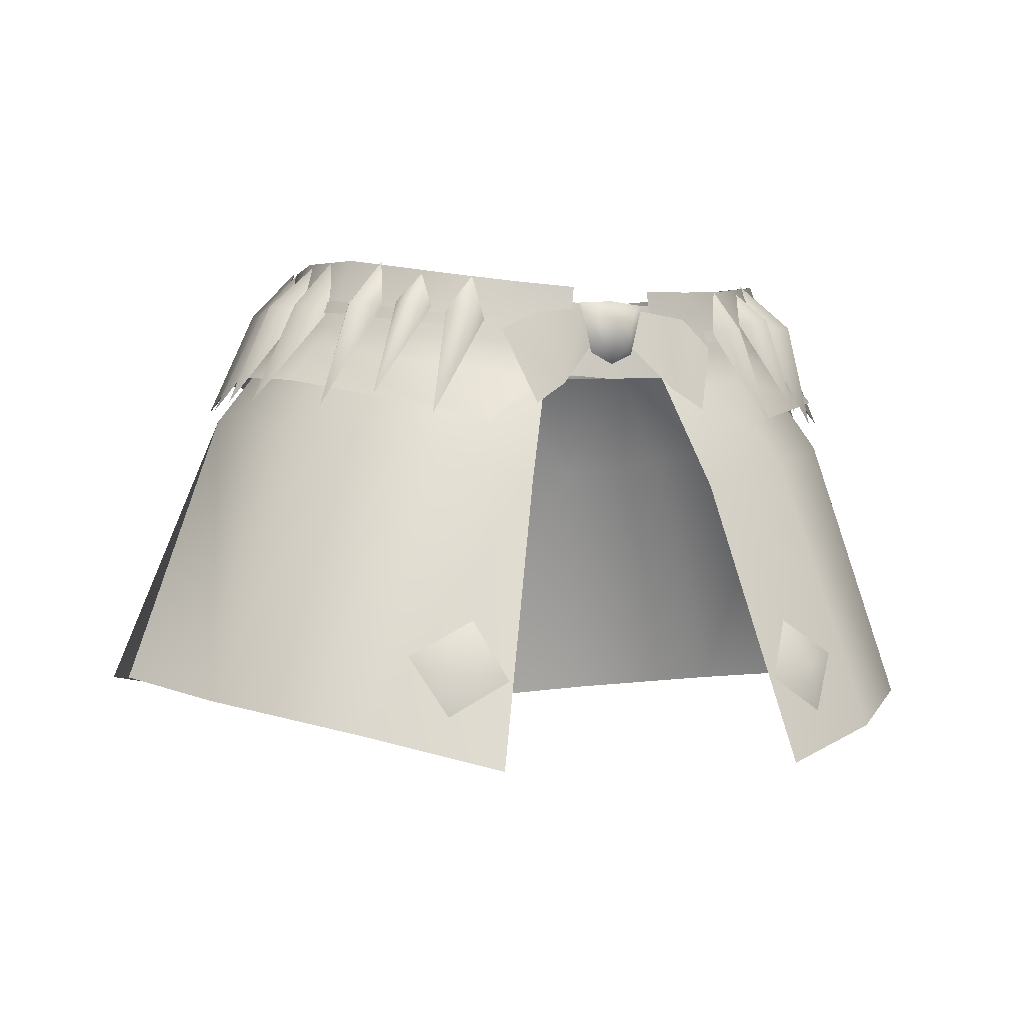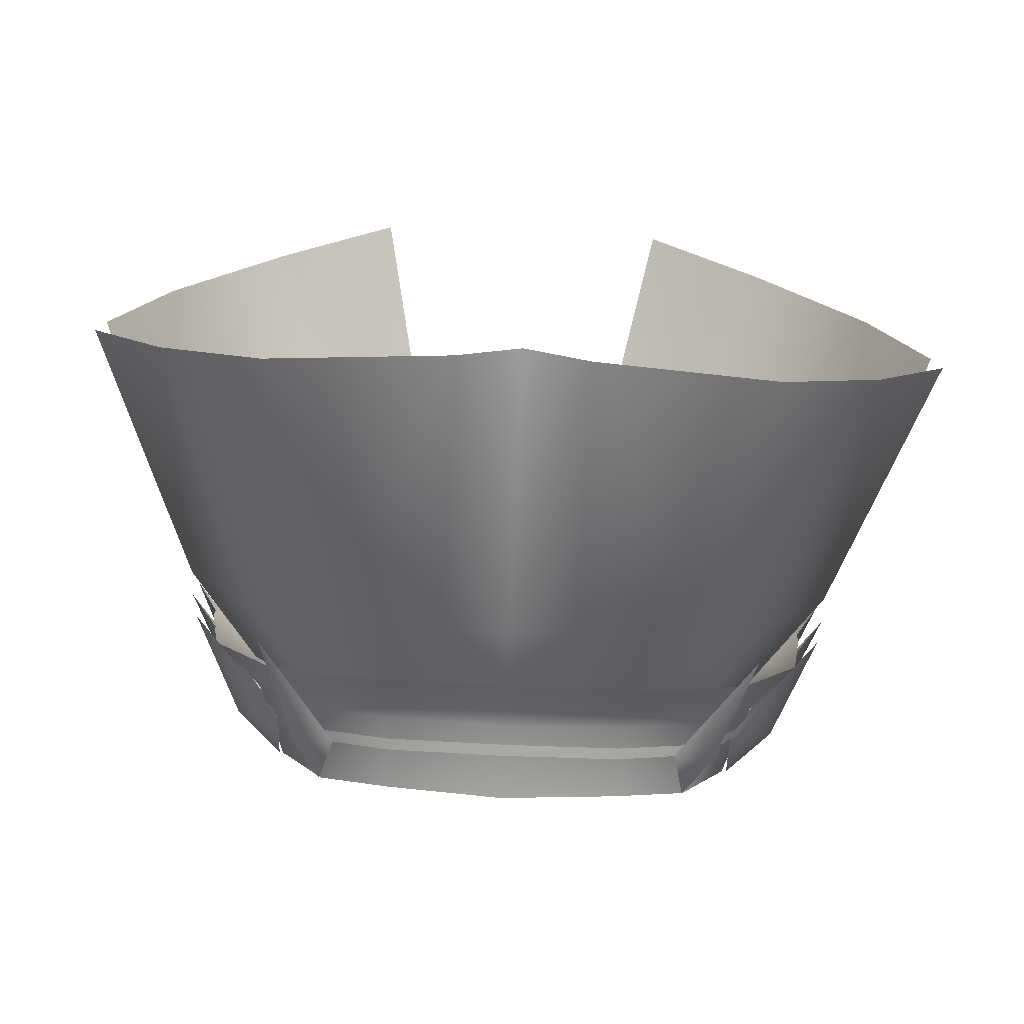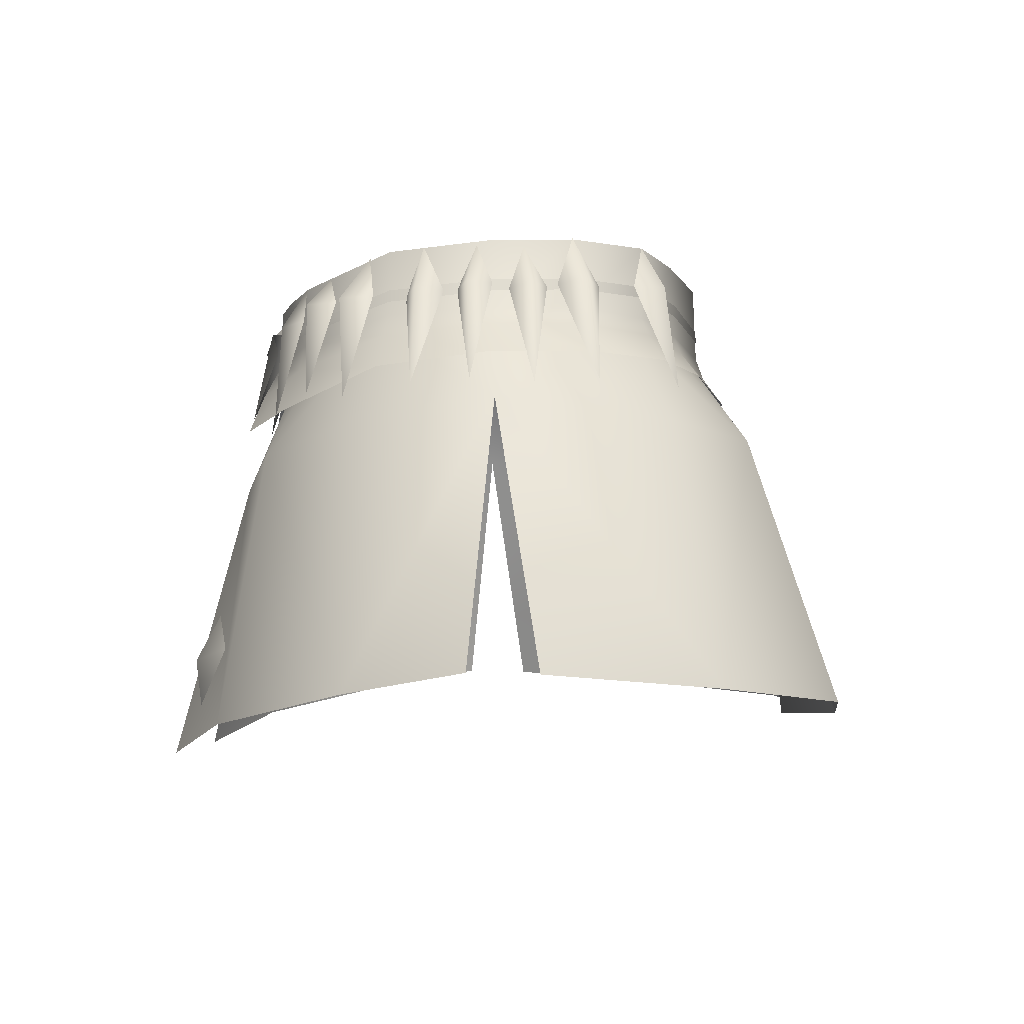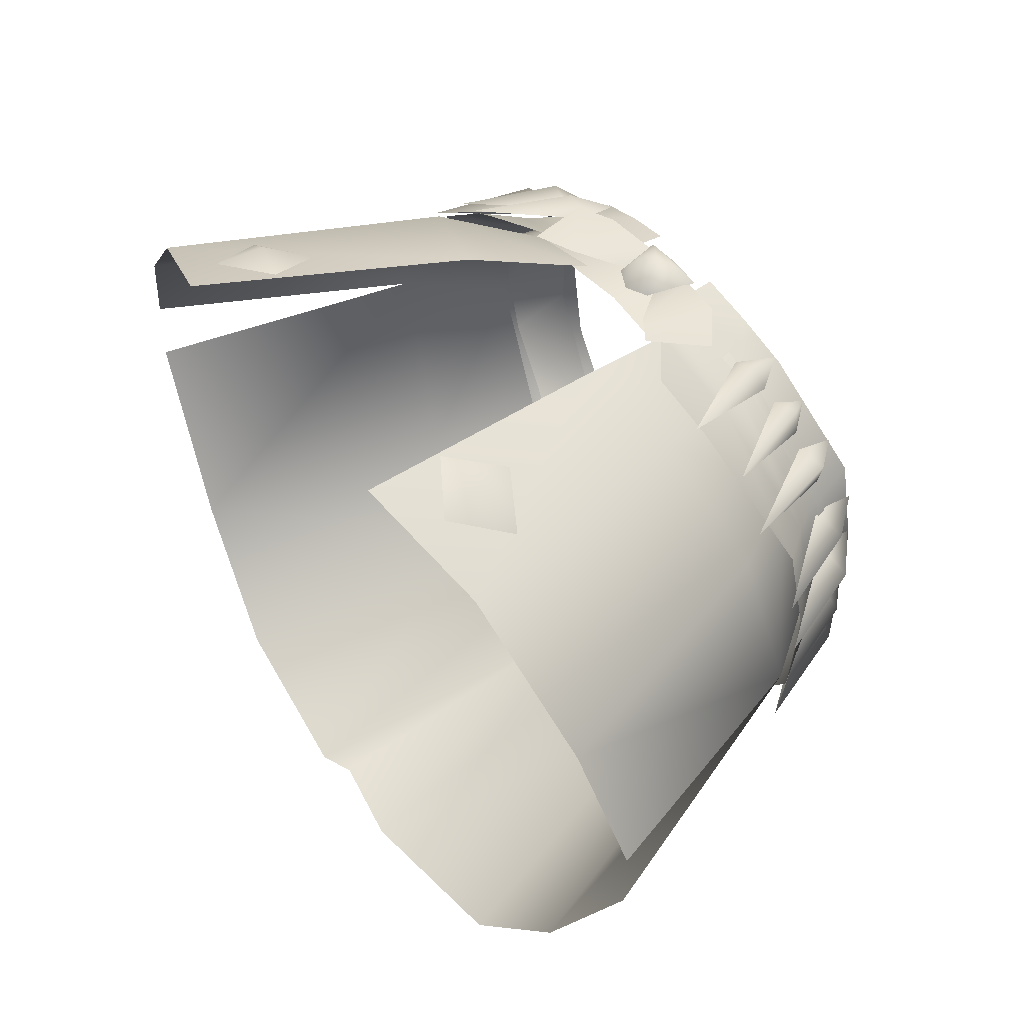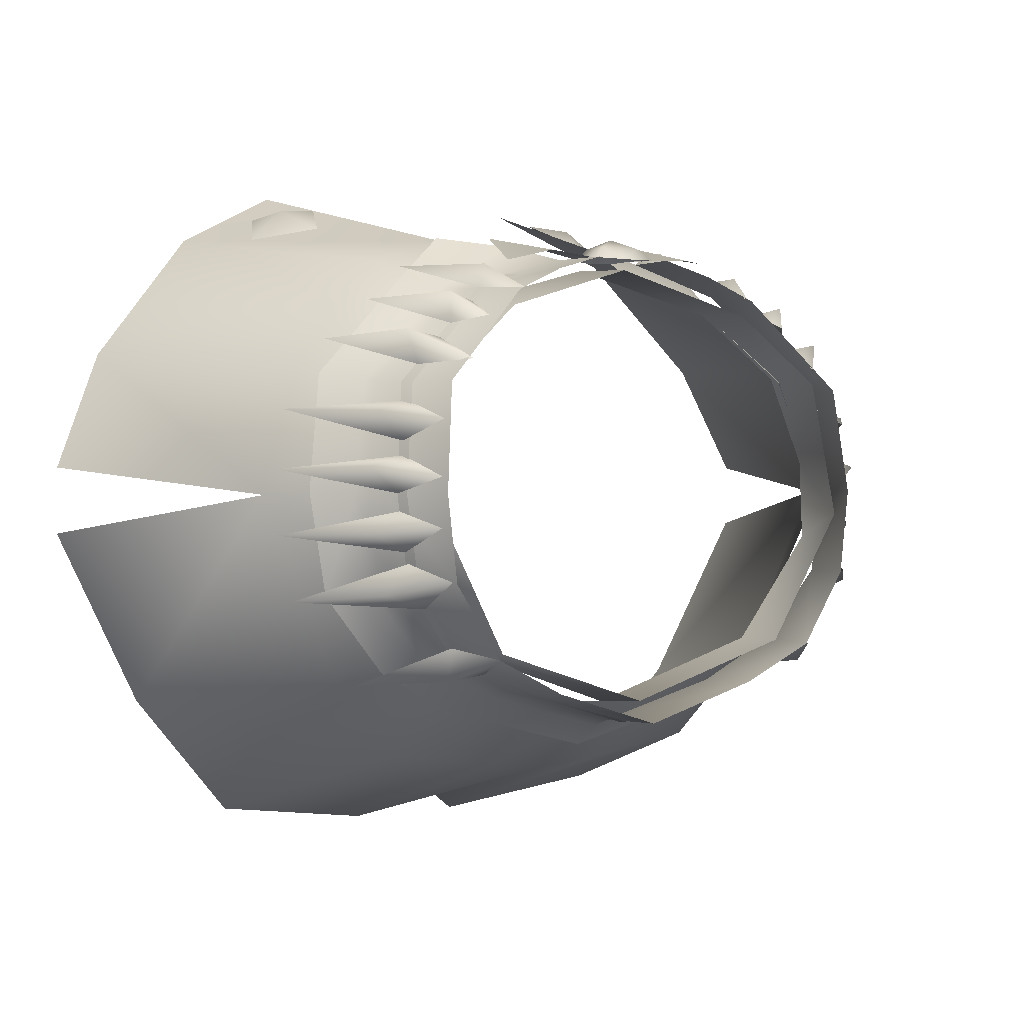
<metadata>
{"format":"obj","ext":"obj","renderer":"f3d","projection":"perspective","resolution":1024,"background":"white","views":[{"elev":-2.7,"azim":-23.2,"up":"+Y"},{"elev":-76.9,"azim":-2.6,"up":"+Z"},{"elev":-4.1,"azim":89.3,"up":"+Y"},{"elev":49.1,"azim":55.3,"up":"+Z"},{"elev":1.0,"azim":146.0,"up":"+Z"}]}
</metadata>
<code>
g mesh00
v 0 -7.62 -19.38
v 0 -26.92 -21.68
v -4.294 -26.82 -25.11
v 12.46 -7.075 -17.65
v 16.53 -25.78 -23.36
v 4.294 -26.82 -25.11
v 8.524 0.5401 -12.18
v 13.78 0.5527 -9.426
v -30.76 -23.81 -2.27
v -23.91 -5.289 0.6054
v -24.19 -24.79 -14.67
v -18.1 -6.231 -11.73
v -12.46 -7.075 -17.65
v 18.1 -6.231 -11.73
v 23.91 -5.289 0.6054
v 30.76 -23.81 -2.27
v 24.19 -24.79 -14.67
v 0 -7.62 -19.38
v 4.613 -7.359 -19.01
v -23.91 -5.289 0.6054
v -18.98 1.082 0.4368
v -13.78 0.5527 -9.426
v -8.524 0.5401 -12.18
v -4.613 -7.359 -19.01
v -3.818 0.5104 -13.74
v 0 0.5833 -13.9
v 12.46 -7.075 -17.65
v 23.91 -5.289 0.6054
v 18.98 1.082 0.4368
v 3.818 0.5104 -13.74
v 0 0.5833 -13.9
v -4.613 -7.359 -19.01
v -12.46 -7.075 -17.65
v -16.53 -25.78 -23.36
v -24.19 -24.79 -14.67
f 1 2 3
f 4 5 6
f 4 7 8
f 9 10 11
f 11 10 12
f 11 12 13
f 4 8 14
f 15 16 17
f 2 18 6
f 6 18 19
f 6 19 4
f 20 21 12
f 12 21 22
f 12 22 13
f 13 22 23
f 13 23 24
f 24 23 25
f 24 25 26
f 5 27 17
f 17 27 14
f 17 14 28
f 28 14 8
f 28 8 29
f 7 4 30
f 30 4 19
f 30 19 31
f 31 19 1
f 31 1 32
f 32 1 3
f 32 3 33
f 33 3 34
f 33 34 35
v 13.58 -8.347 16.89
v 15.65 0.7111 8.675
v 10.39 -1.447 13.64
v 15.65 0.7111 8.675
v 13.58 -8.347 16.89
v 20.56 -6.483 10.07
v 27.01 -25.13 10.66
v 30.76 -23.71 2.452
v 23.91 -5.289 0.6054
v 10.9 -29.5 23.43
v 19.12 -27.25 19.5
v 6.861 -10.24 18.75
v 13.58 -8.347 16.89
v 4.339 -1.675 15.51
v 10.39 -1.447 13.64
v 18.98 1.082 0.4368
v 19.12 -27.25 19.5
f 36 37 38
f 39 40 41
f 42 43 44
f 45 46 47
f 47 46 48
f 47 48 49
f 49 48 50
f 51 39 44
f 44 39 41
f 44 41 42
f 42 41 40
f 42 40 52
v -13.58 -8.347 16.89
v -4.339 -1.675 15.51
v -10.39 -1.447 13.64
v -27.01 -25.13 10.66
v -19.12 -27.25 19.5
v -13.58 -8.347 16.89
v -4.339 -1.675 15.51
v -13.58 -8.347 16.89
v -6.861 -10.24 18.75
v -19.12 -27.25 19.5
v -10.9 -29.5 23.43
v -18.98 1.082 0.4368
v -23.91 -5.289 0.6054
v -15.65 0.7111 8.675
v -20.56 -6.483 10.07
v -10.39 -1.447 13.64
v -23.91 -5.289 0.6054
v -30.76 -23.71 2.452
f 53 54 55
f 56 57 58
f 59 60 61
f 61 60 62
f 61 62 63
f 64 65 66
f 66 65 67
f 68 66 58
f 58 66 67
f 58 67 56
f 56 67 69
f 56 69 70
v -21.06 -2.884 8.685
v -19.02 -0.4285 8.221
v -19.92 0.2394 0.7894
v -11.13 -0.09002 14.4
v -9.924 4.351 14.22
v -16.25 5.904 7.977
v 3.29 -0.5239 16.83
v 11.13 -0.09002 14.4
v 6.388 3.894 15.78
v 8.55 1.098 -12.78
v 0 5.93 -15.01
v 8.046 6.353 -12.53
v 9.251 -0.2214 -13.16
v 11.11 -2.171 -14.32
v 0 -2.986 -17.3
v 17.73 -3.901 -12.26
v 15.09 3.612 -11.55
v 14.91 3.732 -9.372
v 12.29 3.586 -11.23
v 13.11 6.814 -10.04
v 22.58 -3.911 -6.483
v 19.73 3.436 -5.838
v 17.96 3.344 -3.809
v 16.7 3.333 -6.788
v 16.79 6.804 -4.904
v 17.46 3.813 -5.313
v 17.75 3.018 -5.323
v 14.36 3.737 -10.24
v 14.37 2.973 -10.23
v 8.183 2.665 -12.83
v 8.192 3.467 -12.85
v 14.37 2.973 -10.23
v 14.36 3.737 -10.24
v 23.01 -4.256 6.288
v 19.85 2.812 6.087
v 17.45 2.51 6.779
v 18.06 2.847 4.152
v 16.94 6.086 5.551
v 19.56 -4.79 11.07
v 17.55 2.395 11.44
v 15.02 2.403 10.98
v 16.82 2.698 9.131
v 14.47 5.734 9.45
v 10.82 0.7327 14.63
v 17.75 2.101 7.972
v 10.6 1.515 14.57
v 17.4 2.957 7.957
v 23.43 -4.196 -2.071
v 20.27 3.17 -1.887
v 18.4 2.964 -0.4177
v 18.04 3.117 -3.068
v 17.15 6.112 -1.457
v 23.6 -4.015 2.309
v 20.62 3.129 2.497
v 18.04 2.882 3.198
v 18.71 3.276 0.7495
v 17.17 6.209 1.843
v 17.4 2.957 7.957
v 17.75 2.101 7.972
v 18.27 3.657 0.8124
v 18.47 2.8 0.7932
v 17.75 3.018 -5.323
v 17.46 3.813 -5.313
v 18.47 2.8 0.7932
v 18.27 3.657 0.8124
v 16.65 -4.185 13.8
v 14.19 2.476 14.01
v 12.22 2.182 13.4
v 14.27 2.628 11.91
v 12.55 4.563 12.39
v 13.21 -5.594 16.28
v 10.79 1.366 16.07
v 8.987 1.184 15.22
v 11.54 1.756 14.41
v 9.541 4.331 14.36
v 10.6 1.515 14.57
v 8.101 1.236 15.47
v 10.82 0.7327 14.63
v 8.372 0.4456 15.56
v -6.002 -3.19 17.82
v -3.29 -0.5239 16.83
v -11.13 -0.09002 14.4
v -13.4 -4.948 15.59
v -19.22 0.3484 -5.162
v -21.16 -1.838 -6.097
v -22.26 -1.995 0.8246
v -9.251 -0.2214 -13.16
v -11.11 -2.171 -14.32
v -14.81 0.2169 -10.37
v -16.89 -1.839 -11.33
v 11.98 -1.97 14.7
v 19.02 -0.4285 8.221
v -14.72 3.732 -9.372
v -14.89 3.612 -11.55
v -17.5 -3.901 -12.26
v -13.13 6.814 -10.04
v -12.13 3.586 -11.23
v -18.17 3.344 -3.809
v -19.47 3.436 -5.838
v -22.58 -3.911 -6.483
v -16.48 6.804 -4.904
v -16.49 3.333 -6.788
v -14.17 3.737 -10.24
v -14.18 2.973 -10.23
v -17.23 3.813 -5.313
v -17.97 3.018 -5.323
v 2.853 3.599 16.79
v -6.388 3.894 15.78
v -2.853 3.599 16.79
v 6.002 -3.19 17.82
v 9.868 -6.169 18.46
v -14.18 2.973 -10.23
v -14.17 3.737 -10.24
v -8.183 2.665 -12.83
v -8.192 3.467 -12.85
v -17.45 2.51 6.779
v -19.85 2.812 6.087
v -23.01 -4.256 6.288
v -16.94 6.086 5.551
v -18.06 2.847 4.152
v -15.02 2.403 10.98
v -17.55 2.395 11.44
v -19.56 -4.79 11.07
v -14.47 5.734 9.45
v -16.82 2.698 9.131
v -10.6 1.515 14.57
v -17.4 2.957 7.957
v -10.82 0.7327 14.63
v -17.75 2.101 7.972
v -18.16 2.964 -0.4177
v -20 3.17 -1.887
v -23.43 -4.196 -2.071
v -17.4 6.112 -1.457
v -17.8 3.117 -3.068
v -18.36 2.882 3.198
v -20.62 3.129 2.497
v -23.6 -4.015 2.309
v -17.17 6.209 1.843
v -18.71 3.276 0.7495
v -18.27 3.657 0.8124
v -18.47 2.8 0.7932
v -17.4 2.957 7.957
v -17.75 2.101 7.972
v -18.47 2.8 0.7932
v -18.27 3.657 0.8124
v -17.97 3.018 -5.323
v -17.23 3.813 -5.313
v -12.22 2.182 13.4
v -14.19 2.476 14.01
v -16.65 -4.185 13.8
v -12.55 4.563 12.39
v -14.27 2.628 11.91
v -8.987 1.184 15.22
v -10.79 1.366 16.07
v -13.21 -5.594 16.28
v -9.541 4.331 14.36
v -11.54 1.756 14.41
v -10.6 1.515 14.57
v -10.82 0.7327 14.63
v -8.101 1.236 15.47
v -8.372 0.4456 15.56
v 8.192 3.467 -12.85
v 8.183 2.665 -12.83
v 0 2.768 -15.16
v 0 1.927 -15.24
v -8.192 3.467 -12.85
v -8.183 2.665 -12.83
v 0 0.5878 -15.21
v 0 -0.9641 -15.79
v -8.55 1.098 -12.78
v -13.76 1.605 -9.938
v -9.251 -0.2214 -13.16
v -8.55 1.098 -12.78
v -8.046 6.353 -12.53
v 8.55 1.098 -12.78
v 8.046 6.353 -12.53
v 13.94 1.605 -9.938
v 13.13 6.796 -10.05
v 18.21 1.714 -5.159
v 16.42 6.792 -5.036
v 18.82 1.614 0.7403
v 17.02 6.638 0.7649
v 17.97 1.116 8.013
v 16.25 5.904 7.977
v 9.924 4.351 14.22
v -9.868 -6.169 18.46
v -11.98 -1.97 14.7
v -17.97 1.116 8.013
v -18.82 1.614 0.7403
v -17.02 6.638 0.7649
v -17.97 1.714 -5.159
v -16.21 6.792 -5.036
v -12.96 6.796 -10.05
v -8.046 6.353 -12.53
v 9.251 -0.2214 -13.16
v 15.01 0.2169 -10.37
v 19.48 0.3484 -5.162
v 20.19 0.2394 0.7894
v 13.4 -4.948 15.59
v 21.06 -2.884 8.685
v 22.26 -1.995 0.8246
v 21.16 -1.838 -6.097
v 16.89 -1.839 -11.33
f 71 72 73
f 74 75 76
f 77 78 79
f 80 81 82
f 83 84 85
f 86 87 88
f 86 89 87
f 87 89 90
f 87 90 88
f 91 92 93
f 91 94 92
f 92 94 95
f 92 95 93
f 96 97 98
f 98 97 99
f 100 101 102
f 102 101 103
f 104 105 106
f 104 107 105
f 105 107 108
f 105 108 106
f 109 110 111
f 109 112 110
f 110 112 113
f 110 113 111
f 114 115 116
f 116 115 117
f 118 119 120
f 118 121 119
f 119 121 122
f 119 122 120
f 123 124 125
f 123 126 124
f 124 126 127
f 124 127 125
f 128 129 130
f 130 129 131
f 132 133 134
f 134 133 135
f 136 137 138
f 136 139 137
f 137 139 140
f 137 140 138
f 141 142 143
f 141 144 142
f 142 144 145
f 142 145 143
f 146 147 148
f 148 147 149
f 150 151 152
f 72 71 153
f 154 155 73
f 73 155 156
f 73 156 71
f 157 158 159
f 159 158 160
f 161 162 78
f 163 164 165
f 163 166 164
f 164 166 167
f 164 167 165
f 168 169 170
f 168 171 169
f 169 171 172
f 169 172 170
f 173 174 175
f 175 174 176
f 177 77 79
f 75 74 178
f 178 74 151
f 178 151 179
f 78 77 161
f 161 77 180
f 161 180 181
f 182 183 184
f 184 183 185
f 186 187 188
f 186 189 187
f 187 189 190
f 187 190 188
f 191 192 193
f 191 194 192
f 192 194 195
f 192 195 193
f 196 197 198
f 198 197 199
f 200 201 202
f 200 203 201
f 201 203 204
f 201 204 202
f 205 206 207
f 205 208 206
f 206 208 209
f 206 209 207
f 210 211 212
f 212 211 213
f 214 215 216
f 216 215 217
f 218 219 220
f 218 221 219
f 219 221 222
f 219 222 220
f 223 224 225
f 223 226 224
f 224 226 227
f 224 227 225
f 228 229 230
f 230 229 231
f 232 233 234
f 234 233 235
f 234 235 236
f 236 235 237
f 81 80 238
f 238 80 83
f 238 83 239
f 239 83 85
f 239 85 158
f 240 157 241
f 241 157 159
f 241 159 154
f 154 159 160
f 154 160 155
f 158 242 239
f 239 242 243
f 239 243 238
f 238 243 244
f 238 244 81
f 245 246 247
f 247 246 248
f 247 248 249
f 249 248 250
f 249 250 251
f 251 250 252
f 251 252 253
f 253 252 254
f 253 254 255
f 256 150 257
f 257 150 152
f 257 152 258
f 258 152 76
f 258 76 259
f 259 76 260
f 259 260 261
f 261 260 262
f 261 262 263
f 264 240 263
f 263 240 241
f 263 241 261
f 261 241 154
f 261 154 259
f 259 154 73
f 259 73 258
f 258 73 72
f 258 72 257
f 257 72 153
f 257 153 256
f 265 245 266
f 266 245 247
f 266 247 267
f 267 247 249
f 267 249 268
f 268 249 251
f 268 251 162
f 162 251 253
f 162 253 78
f 78 253 255
f 78 255 79
f 181 269 161
f 161 269 270
f 161 270 162
f 162 270 271
f 162 271 268
f 268 271 272
f 268 272 267
f 267 272 273
f 267 273 266
f 266 273 84
f 266 84 265
v -9.99 -23.69 22.08
v -13.19 -22.87 21.74
v -13.97 -26.03 21.26
v -11.85 -19.7 20.22
v -16.08 -22.06 19.34
f 274 275 276
f 274 277 275
f 275 277 278
f 275 278 276
v 13.97 -26.03 21.26
v 13.19 -22.87 21.74
v 9.99 -23.69 22.08
v 16.08 -22.06 19.34
v 11.85 -19.7 20.22
f 279 280 281
f 279 282 280
f 280 282 283
f 280 283 281
v 4.161 -3.335 18.02
v 2.087 2.195 16.83
v 1.559 -0.4276 16.83
v 0 2.536 16.07
v 0 -2.686 16.4
v 9.805 3.439 13.21
v -4.145 -3.335 18.02
v -1.543 -0.4276 16.83
v -2.072 2.195 16.83
v 5.483 1.682 17.26
v 6.378 -4.802 18.51
v 7.884 -0.1431 16.61
v 1.486 2.017 17.66
v 2.441 2.542 16.86
v 0.007509 2.761 16.81
v 2.441 2.542 16.86
v 1.558 -0.9308 16.86
v 1.033 -0.5149 17.66
v 0.0413 -1.682 16.84
v 0.007509 0.929 18.26
v -1.469 2.017 17.66
v -1.017 -0.5149 17.66
v -2.425 2.542 16.86
v -1.541 -0.9308 16.86
v -9.805 3.439 13.21
v -5.903 1.624 17.12
v -8.442 0.3718 17.1
v -6.387 -4.8 18.49
v 0 4.362 -13.59
v -11.92 0.9398 -9.936
v -11.61 5.04 -9.82
v -17.38 1.299 -2.625
v -16.9 5.371 -0.8936
v -17.69 0.6463 2.8
v -15.47 4.542 8.443
v -16.12 -0.7877 9.04
v -10.41 -1.799 13.58
v 10.41 -1.799 13.58
v 16.12 -0.7877 9.04
v 15.47 4.542 8.443
v 17.69 0.6463 2.8
v 16.66 5.371 -0.8936
v 17.61 1.299 -2.625
v 11.77 5.04 -9.82
v 12.08 0.9398 -9.936
v 0 -0.162 -13.99
f 284 285 286
f 287 288 289
f 290 291 292
f 285 284 293
f 293 284 294
f 293 294 295
f 296 297 298
f 299 296 300
f 300 296 301
f 300 301 302
f 303 304 305
f 305 304 306
f 305 306 307
f 288 287 308
f 292 309 290
f 290 309 310
f 290 310 311
f 312 313 314
f 314 313 315
f 314 315 316
f 316 315 317
f 316 317 318
f 318 317 319
f 318 319 308
f 308 319 320
f 308 320 288
f 307 302 305
f 305 302 301
f 305 301 303
f 303 301 296
f 303 296 304
f 304 296 298
f 304 298 306
f 288 321 289
f 289 321 322
f 289 322 323
f 323 322 324
f 323 324 325
f 325 324 326
f 325 326 327
f 327 326 328
f 327 328 312
f 312 328 329
f 312 329 313

</code>
